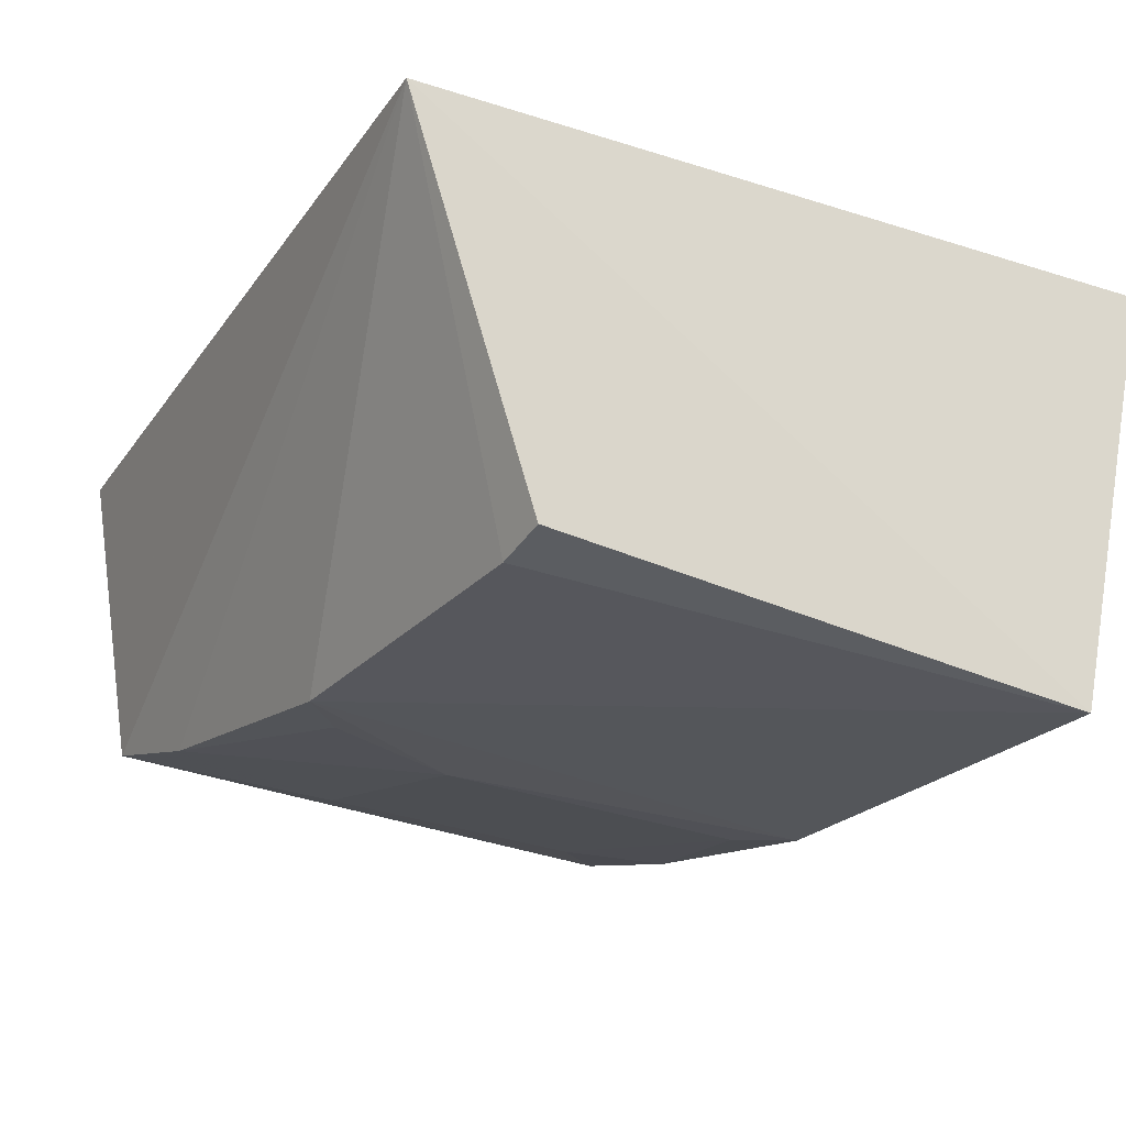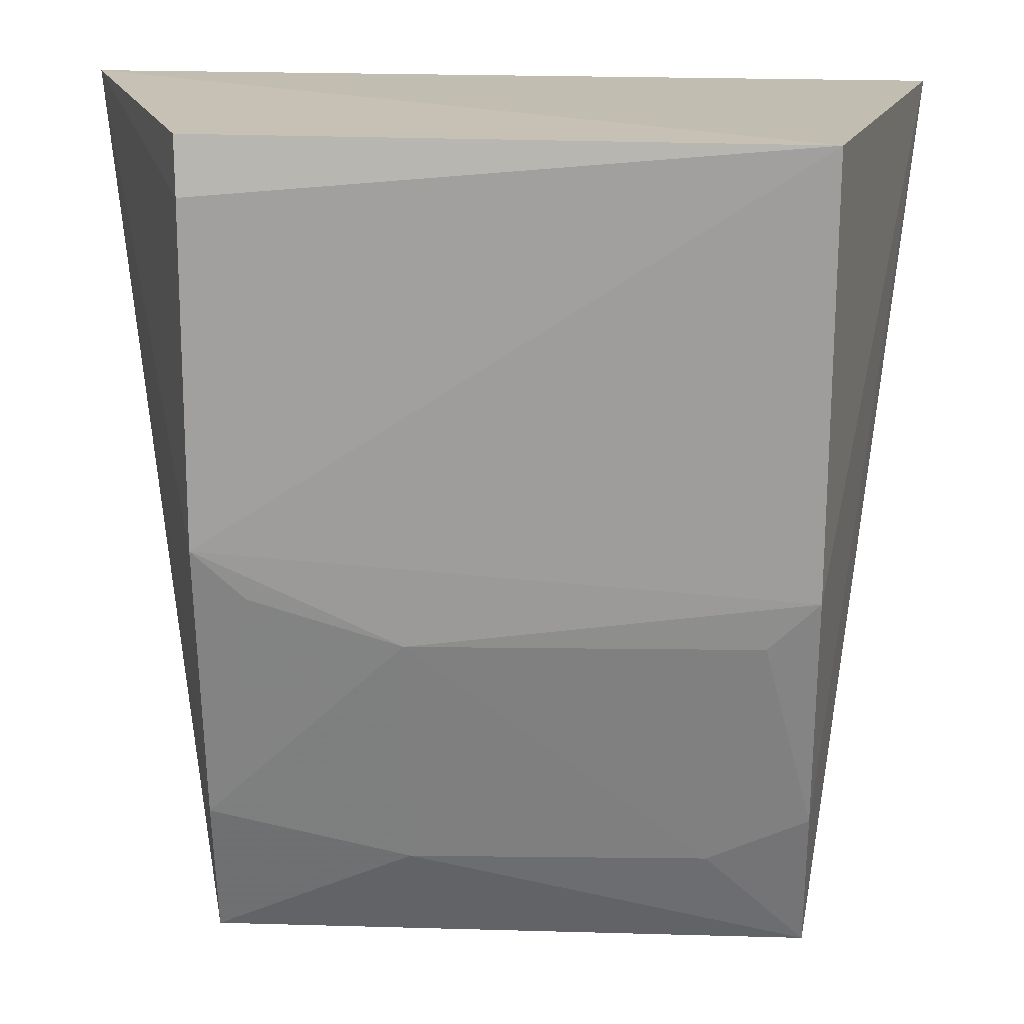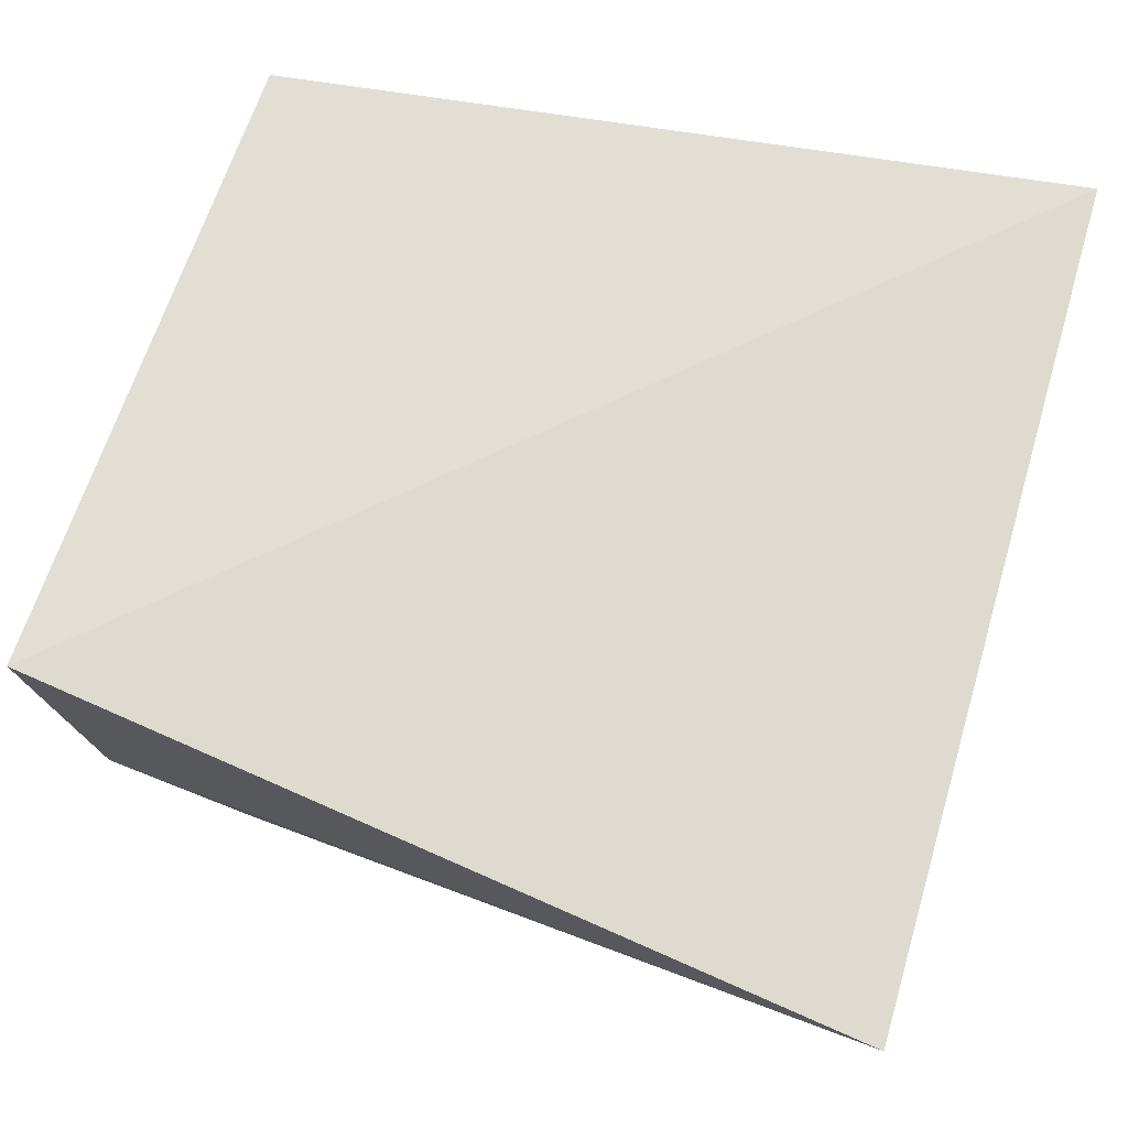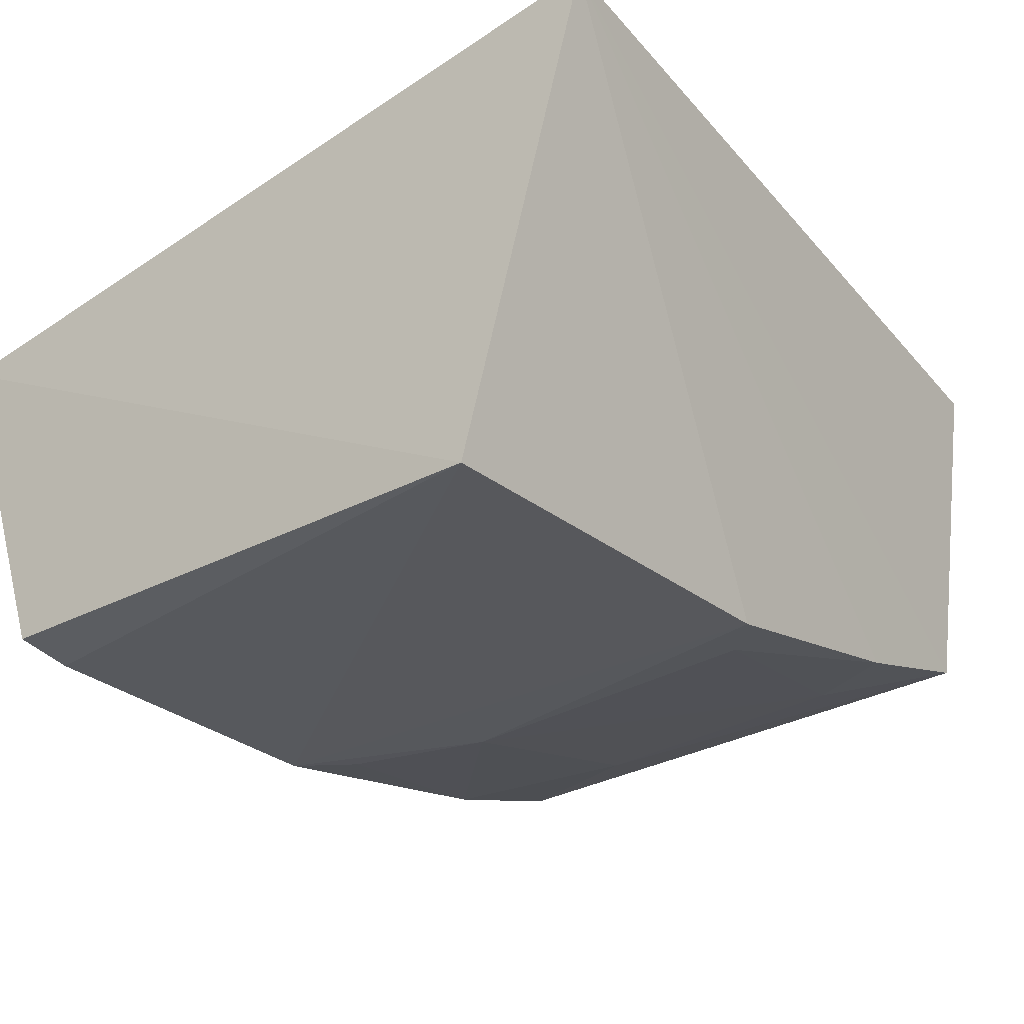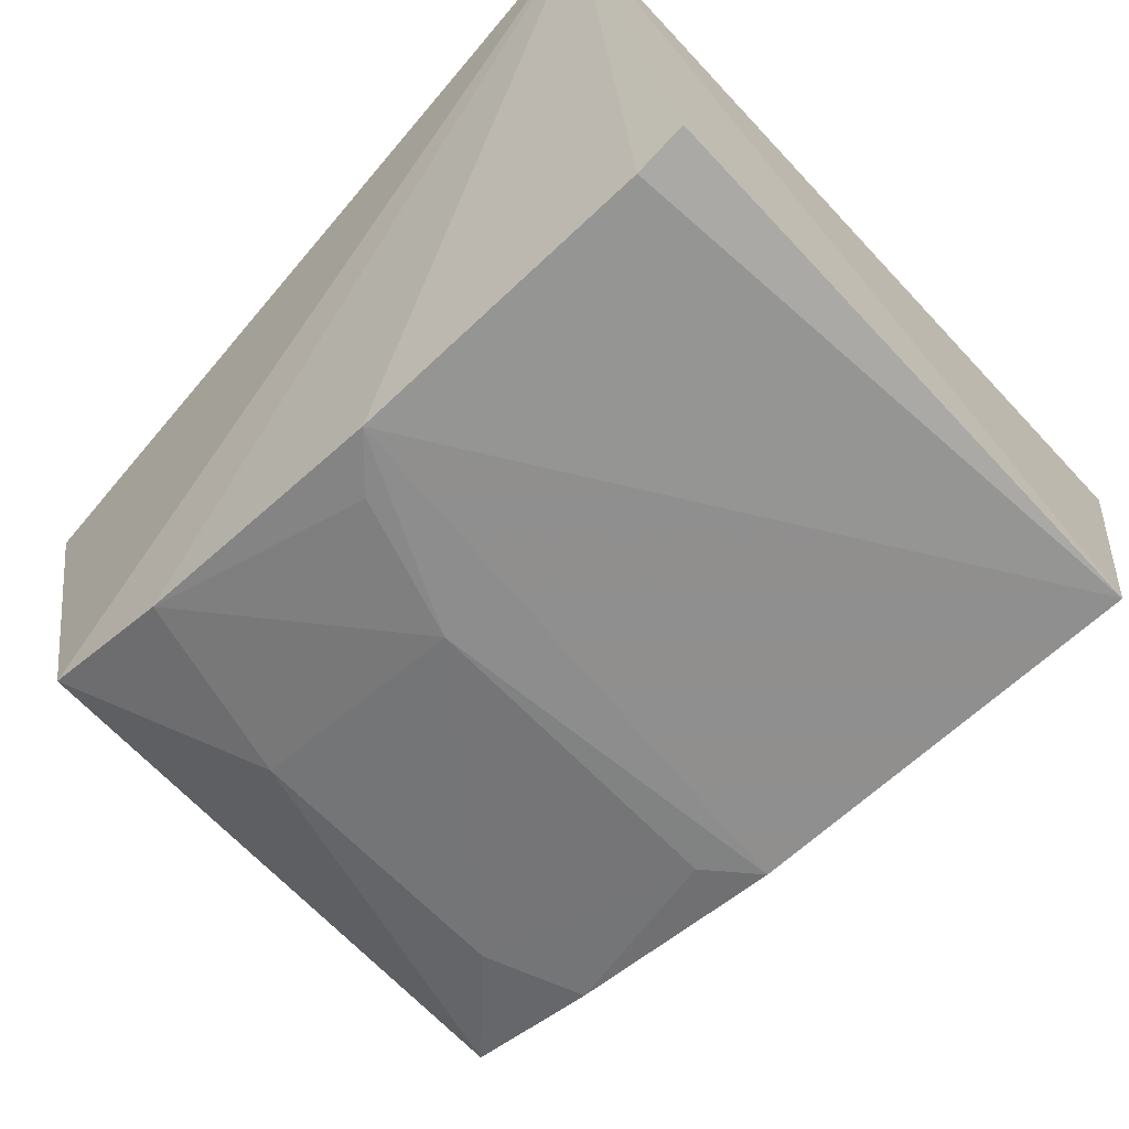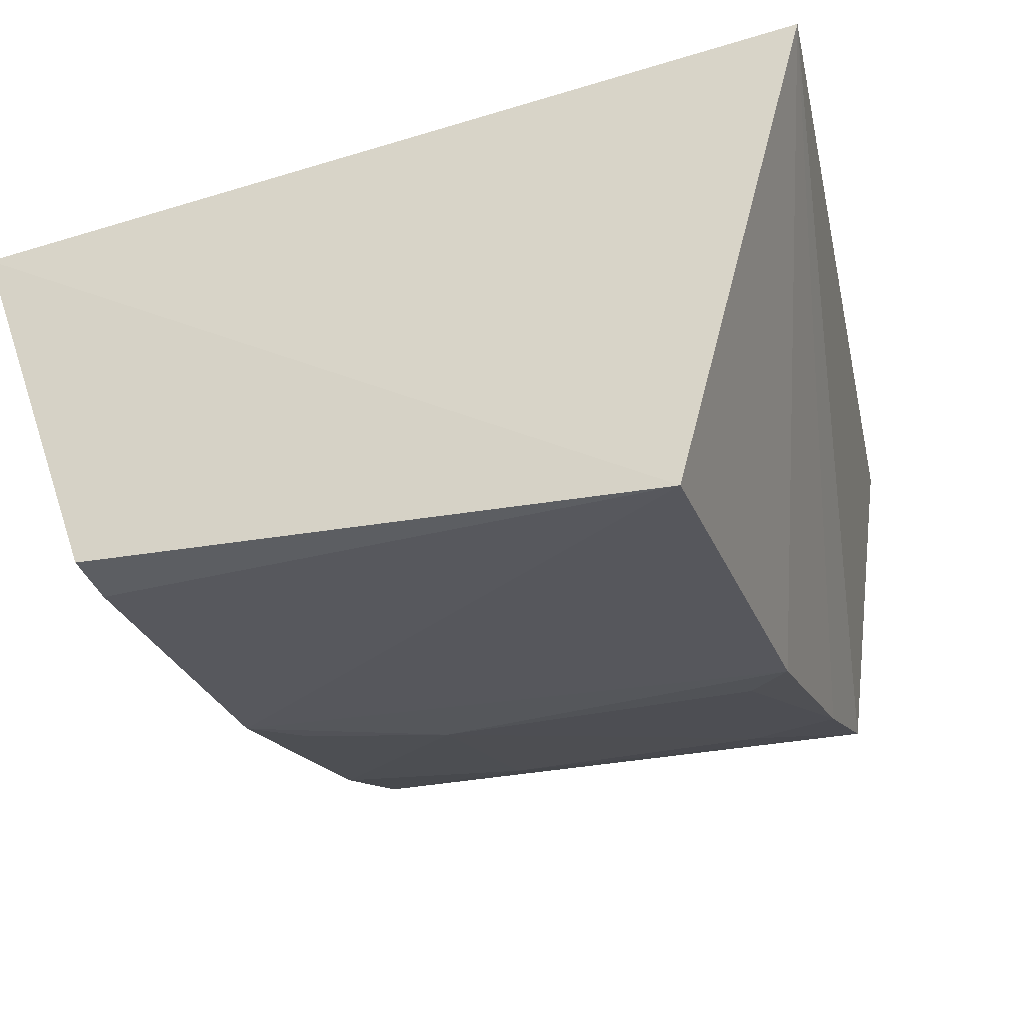
<metadata>
{"format":"obj","ext":"obj","renderer":"f3d","projection":"perspective","resolution":1024,"background":"white","views":[{"elev":-26.8,"azim":147.2,"up":"+Z"},{"elev":17.6,"azim":-178.2,"up":"+Y"},{"elev":64.4,"azim":107.7,"up":"+Z"},{"elev":-30.2,"azim":-139.6,"up":"+Z"},{"elev":-66.6,"azim":133.7,"up":"+Z"},{"elev":-29.2,"azim":-161.2,"up":"+Z"}]}
</metadata>
<code>
v 0.04317 -0.02829 0.03671
v 0.0348 -0.1044 0.03924
v 0.03106 -0.06341 0.002325
v -0.02155 -0.02919 0.001172
v -0.03336 -0.03009 0.04523
v -0.02164 -0.1024 0.01049
v 0.03113 -0.02884 0.003189
v 0.03108 -0.1019 0.01091
v -0.02144 -0.0675 0.002323
v -0.0252 -0.1038 0.04176
v 0.03097 -0.03381 0.002305
v 0.03097 -0.08895 0.006926
v -0.02152 -0.08909 0.00664
v 0.0134 -0.07178 0.002655
v 0.01338 -0.09326 0.007371
v 0.0265 -0.0677 0.002648
v -0.01704 -0.07177 0.002842
v -0.01266 -0.09318 0.007438
f 5 2 1
f 5 1 4
f 7 4 1
f 8 1 2
f 8 2 6
f 9 4 3
f 9 5 4
f 10 6 2
f 10 2 5
f 10 5 6
f 11 7 1
f 11 1 3
f 11 3 4
f 11 4 7
f 12 3 1
f 12 1 8
f 13 6 5
f 13 5 9
f 14 9 3
f 15 12 8
f 15 8 6
f 15 14 12
f 16 14 3
f 16 3 12
f 16 12 14
f 17 13 9
f 17 9 14
f 18 15 6
f 18 6 13
f 18 14 15
f 18 17 14
f 18 13 17

</code>
